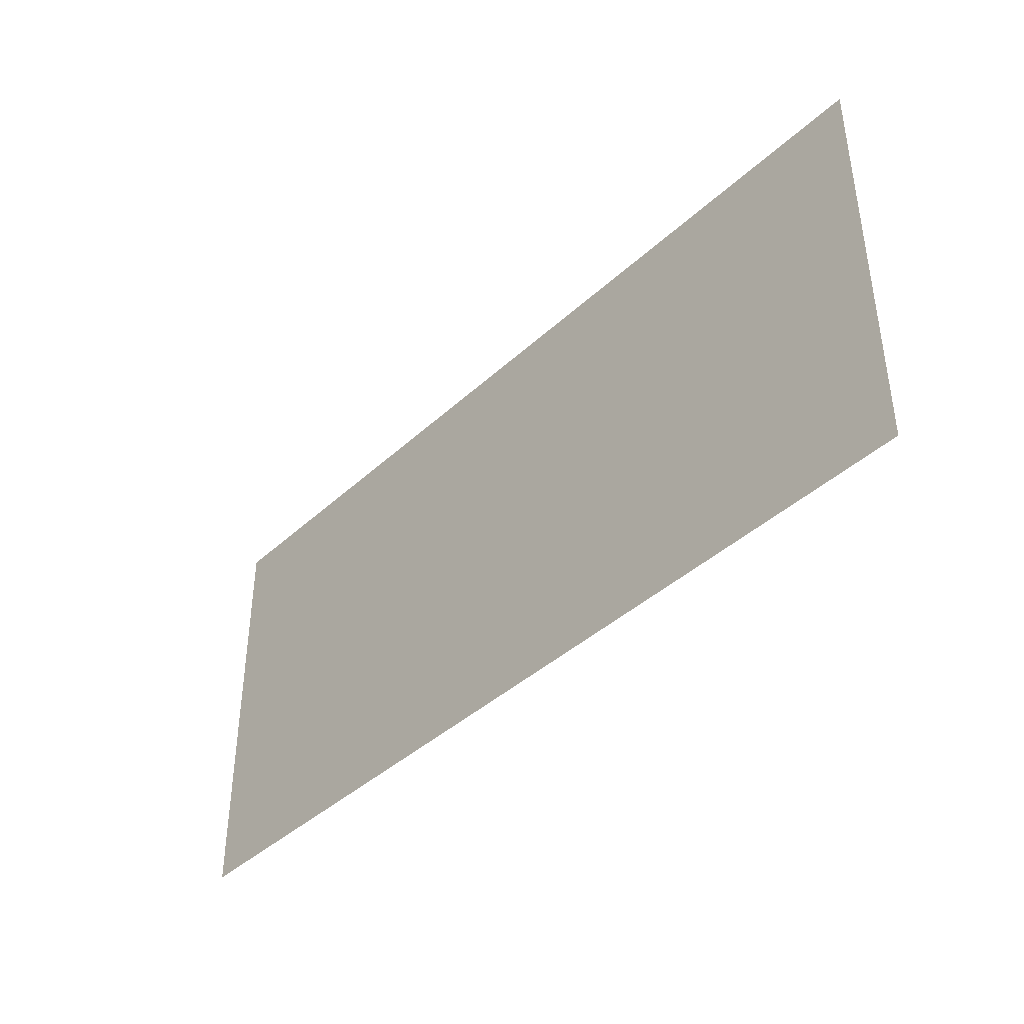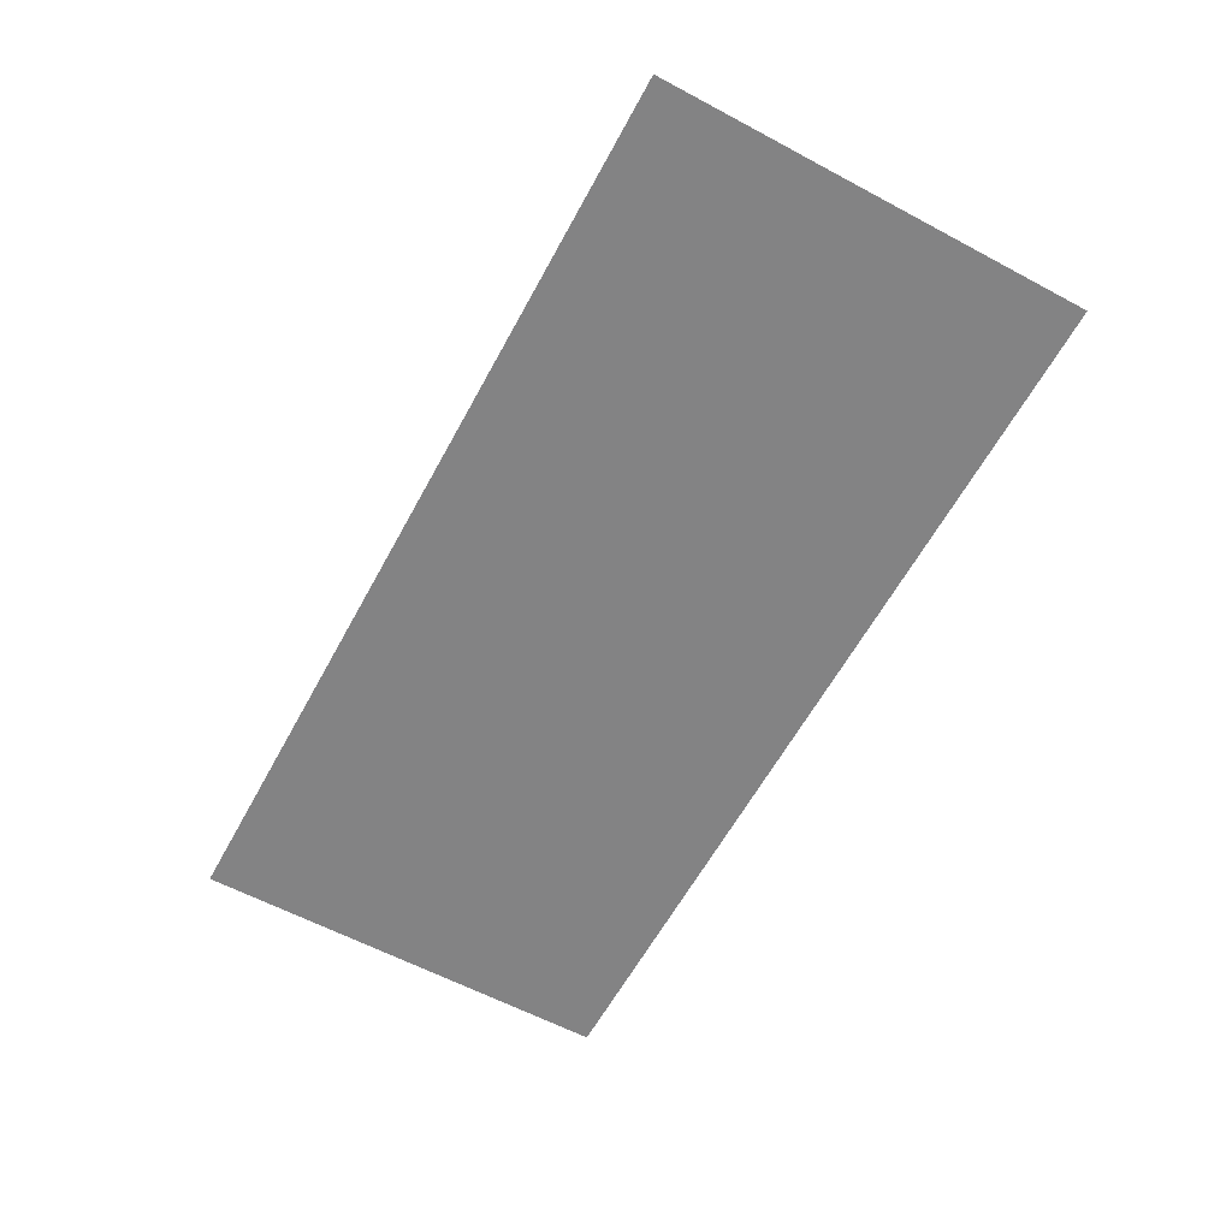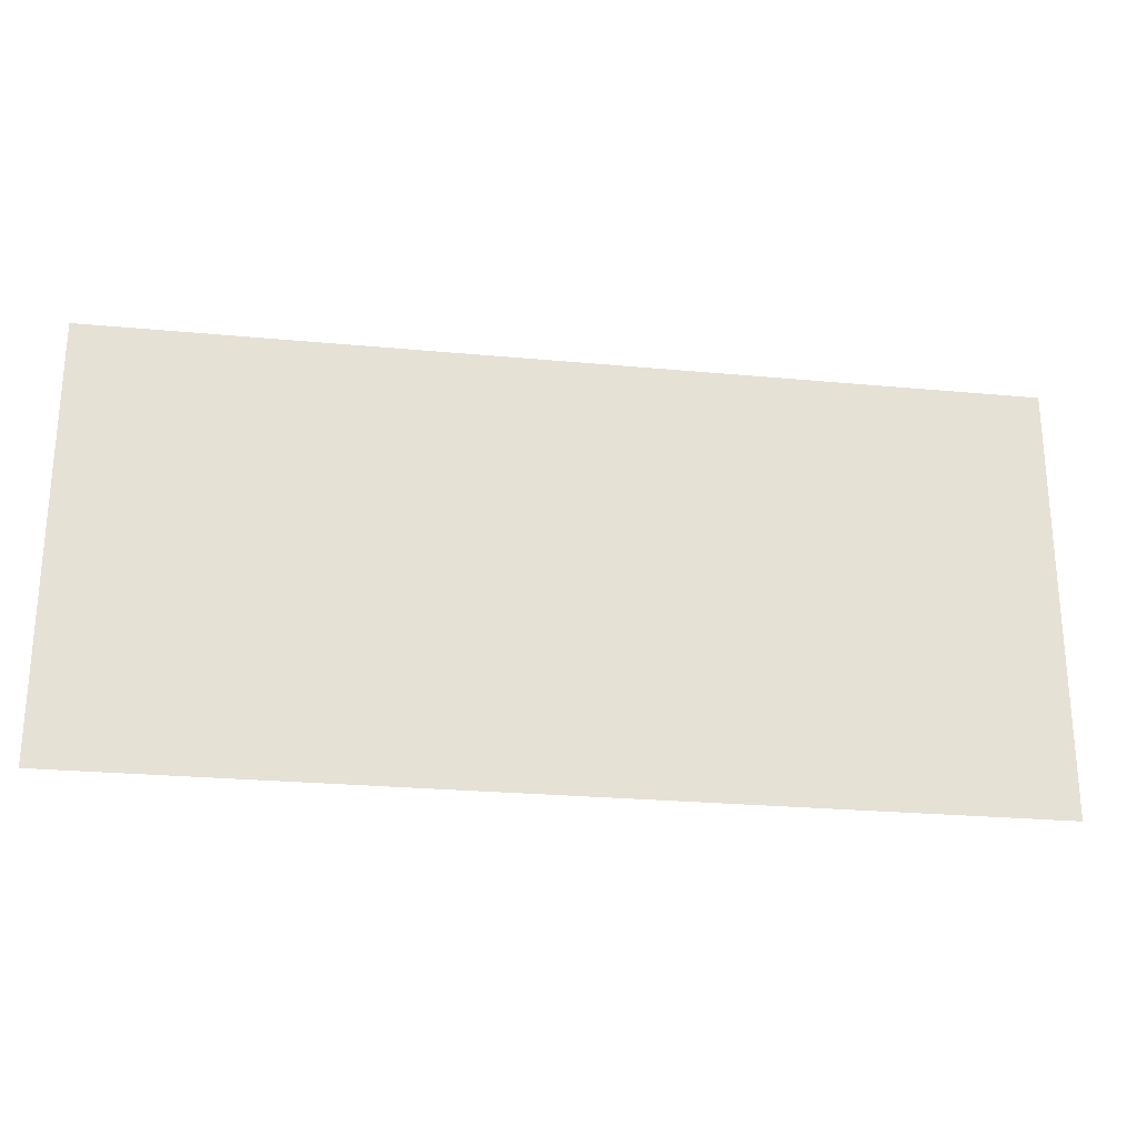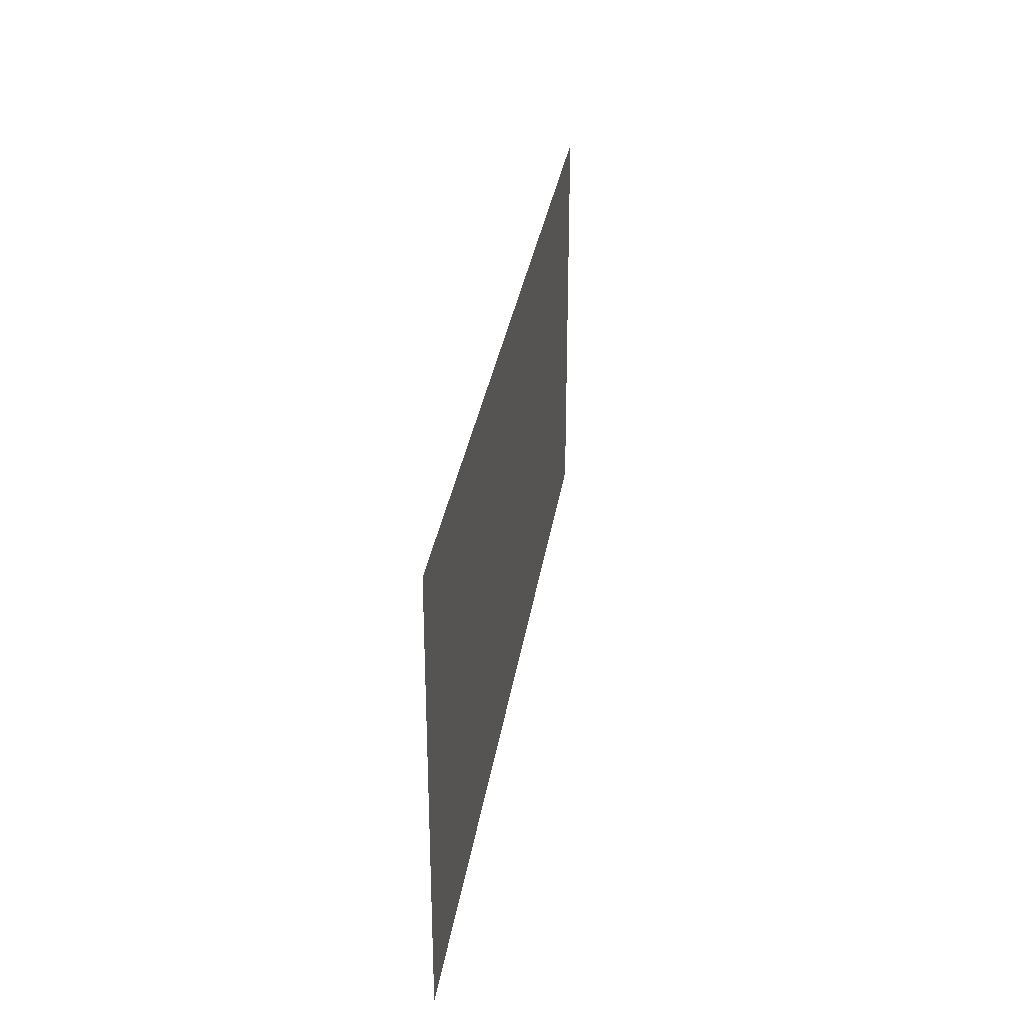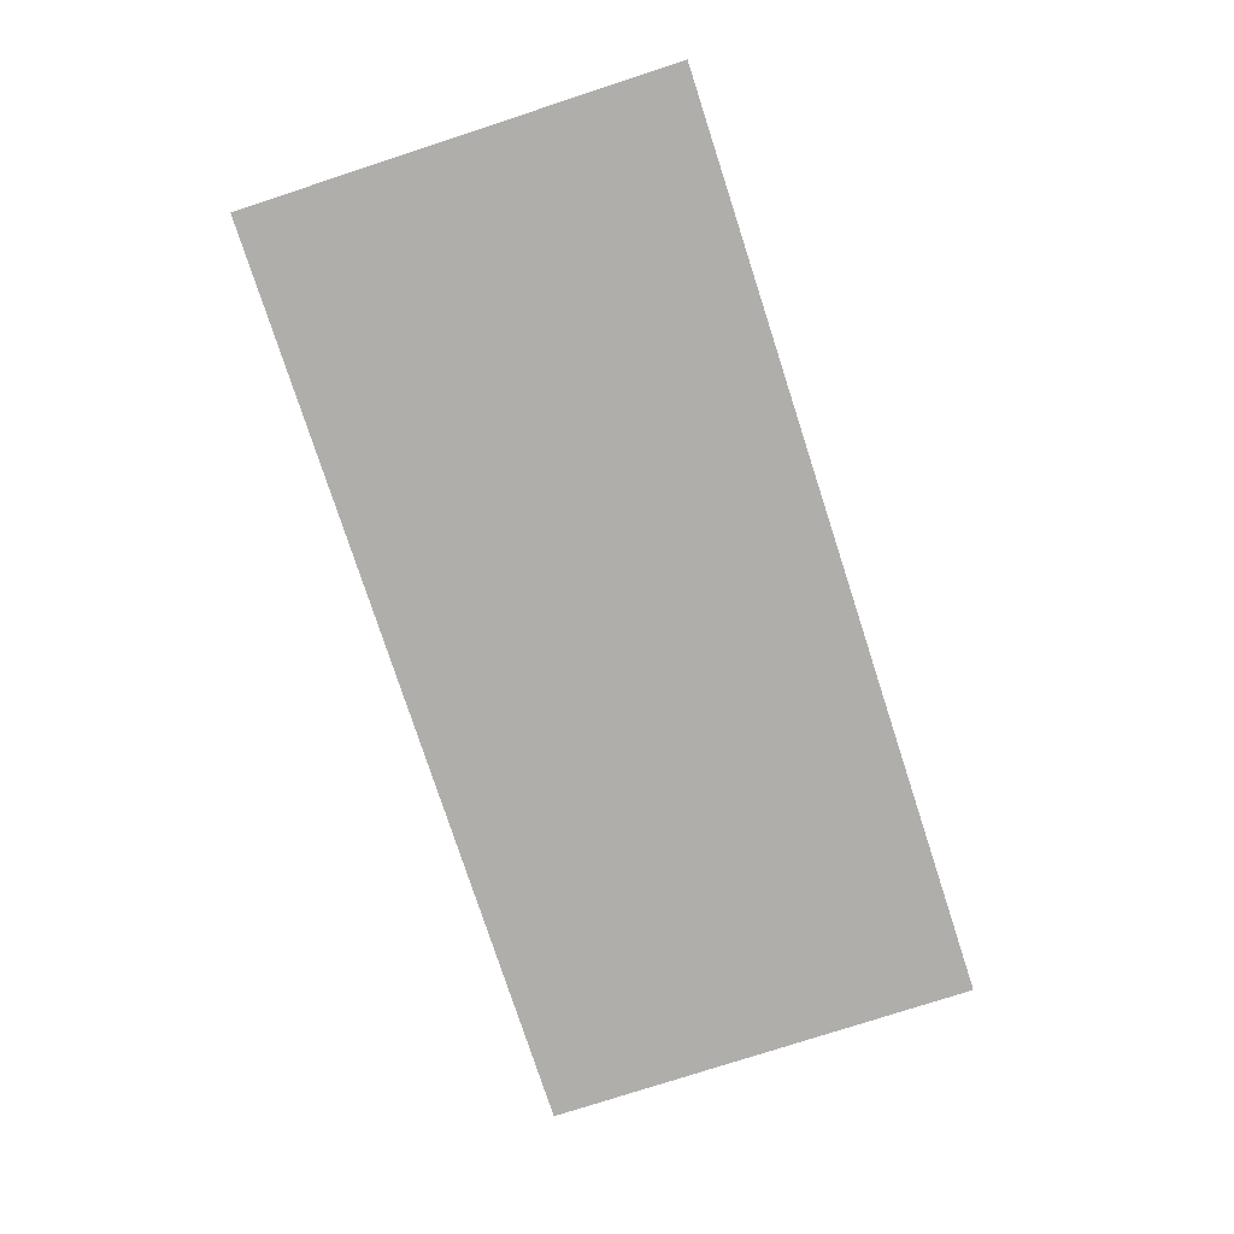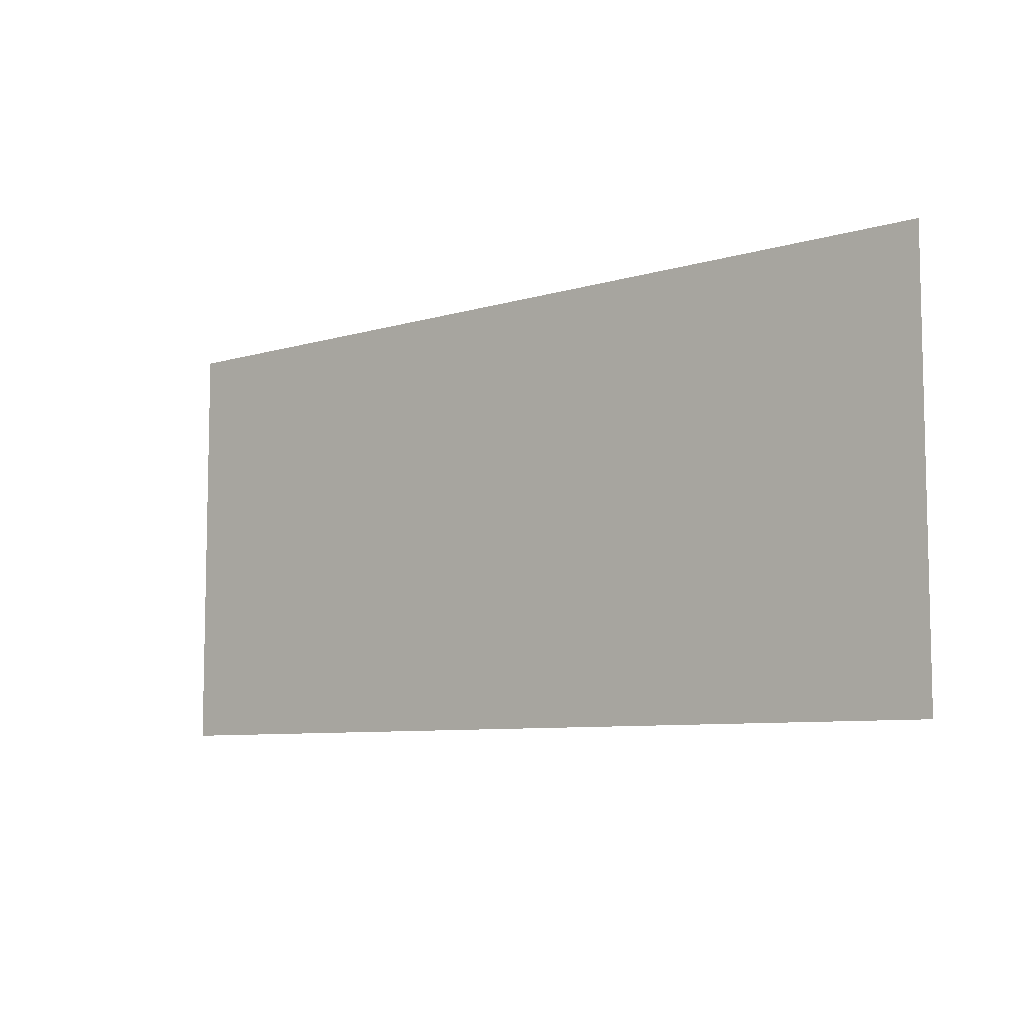
<metadata>
{"format":"obj","ext":"obj","renderer":"f3d","projection":"perspective","resolution":1024,"background":"white","views":[{"elev":-40.7,"azim":-131.8,"up":"+Y"},{"elev":-61.1,"azim":61.5,"up":"+Z"},{"elev":-25.2,"azim":171.4,"up":"+Y"},{"elev":30.8,"azim":-81.7,"up":"+Y"},{"elev":-77.6,"azim":-72.0,"up":"+Z"},{"elev":-7.8,"azim":-139.6,"up":"+Y"}]}
</metadata>
<code>
g DecalMesh_MetroArea_Decal_Ground_06__28
v -0.532 0.8193 -1.333
v -1.754 0.5928 -1.333
v -0.5566 -0.8193 -1.333
v -0.532 0.8193 -1.333
v -0.5566 -0.8193 -1.333
v -0.532 -0.8193 -1.333
v -1.754 0.5928 -1.333
v -1.754 -0.8193 -1.333
v -0.5566 -0.8193 -1.333
v -0.532 0.8193 -1.333
v -1.754 0.8193 -1.333
v -1.754 0.5928 -1.333
v 1.754 0.8193 -1.333
v -0.4923 -0.8193 -1.333
v 1.754 -0.8193 -1.333
v 1.754 0.8193 -1.333
v 1.377 0.8193 -1.333
v -0.4988 -0.8193 -1.333
v 1.754 0.8193 -1.333
v -0.4988 -0.8193 -1.333
v -0.4923 -0.8193 -1.333
v 1.377 0.8193 -1.333
v -0.532 0.8193 -1.333
v -0.532 -0.8193 -1.333
v 1.377 0.8193 -1.333
v -0.532 -0.8193 -1.333
v -0.4988 -0.8193 -1.333
g DecalMesh_MetroArea_Decal_Ground_06__28_0
f 3 2 1
f 6 5 4
f 9 8 7
f 12 11 10
f 15 14 13
f 18 17 16
f 21 20 19
f 24 23 22
f 27 26 25

</code>
